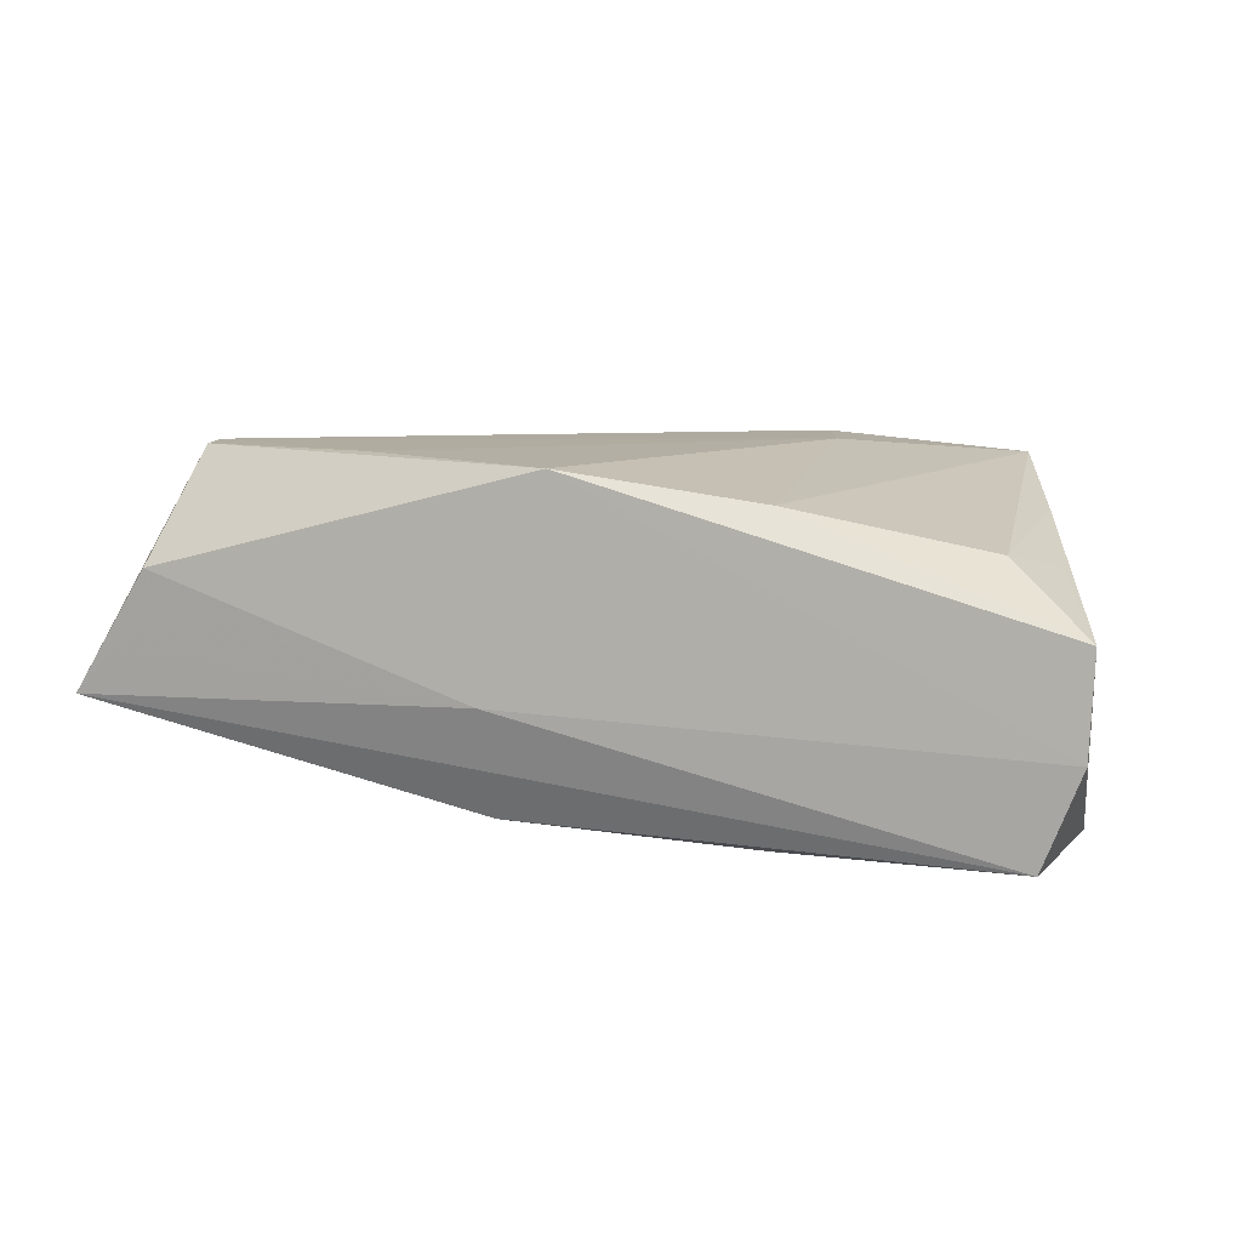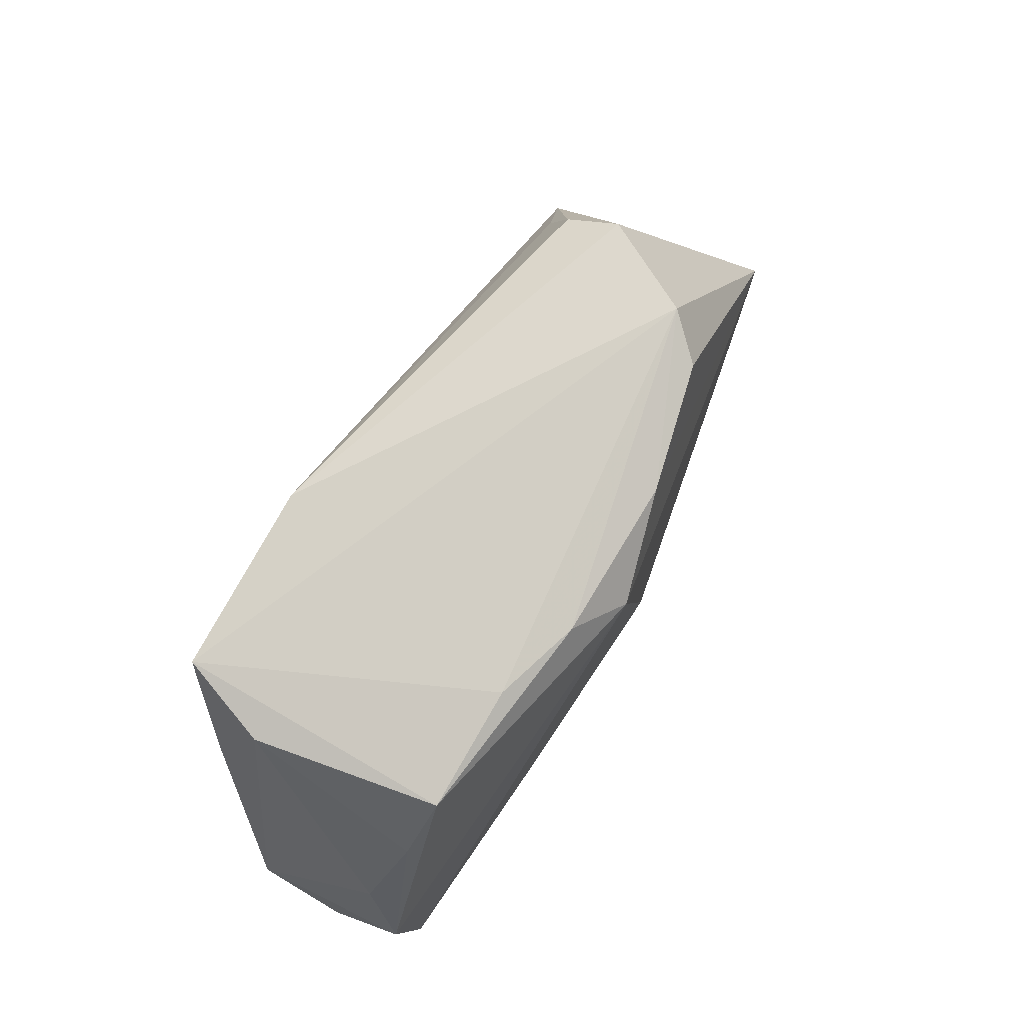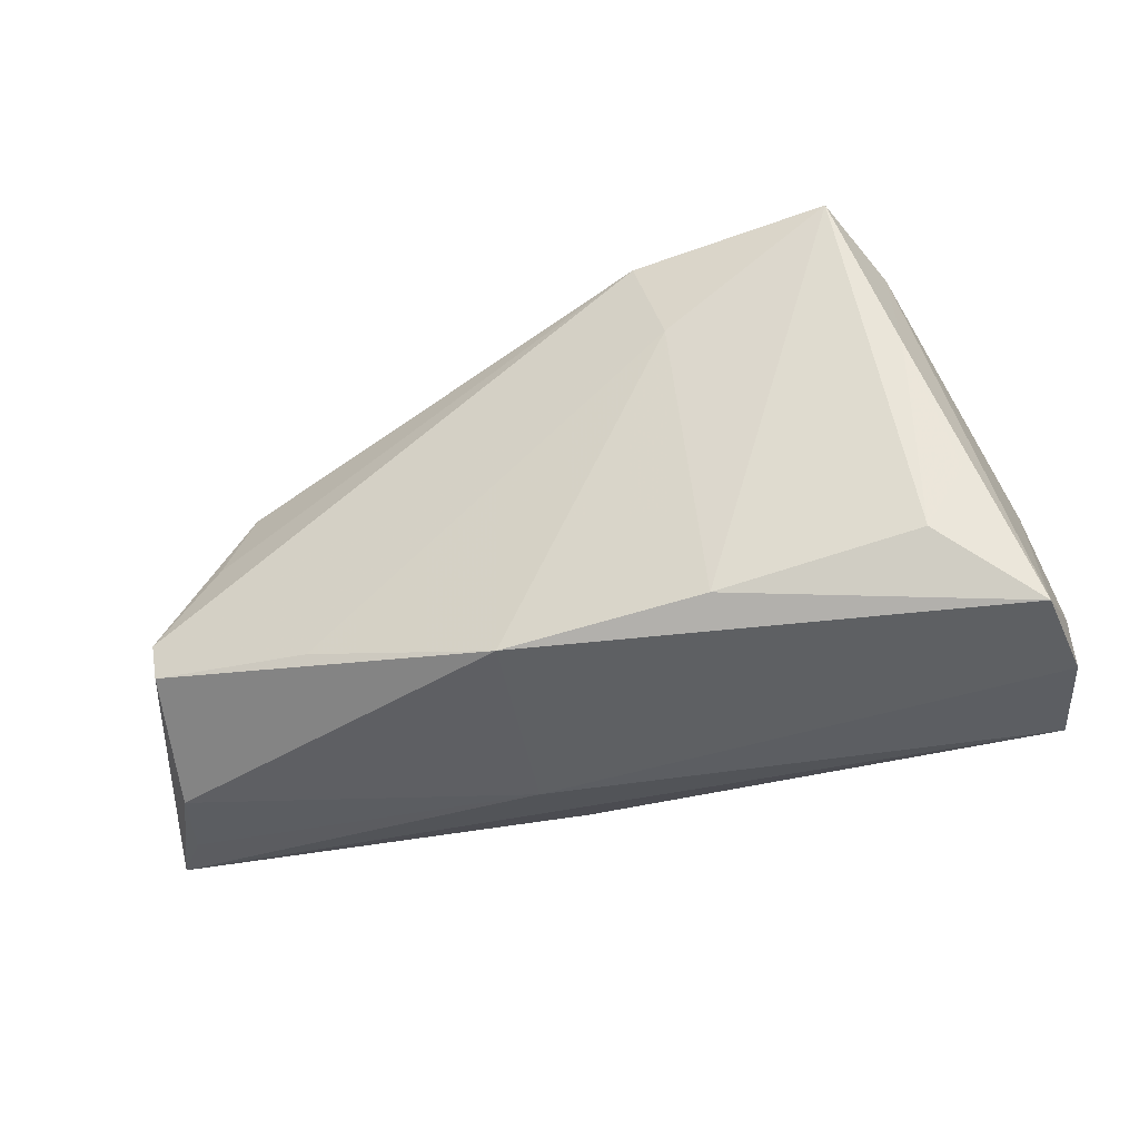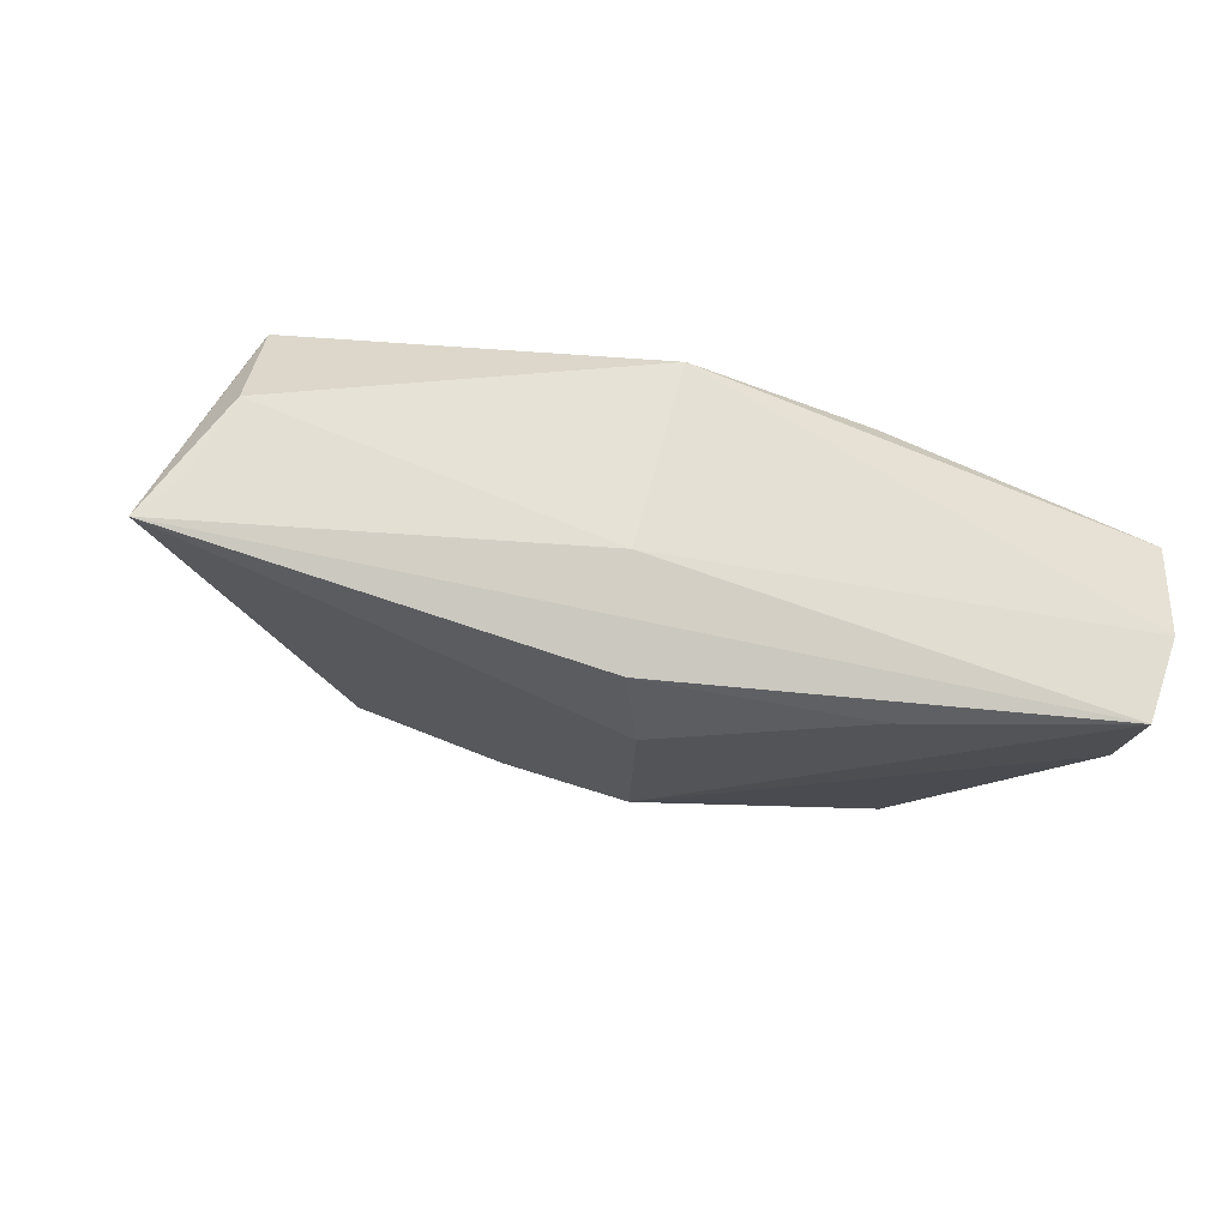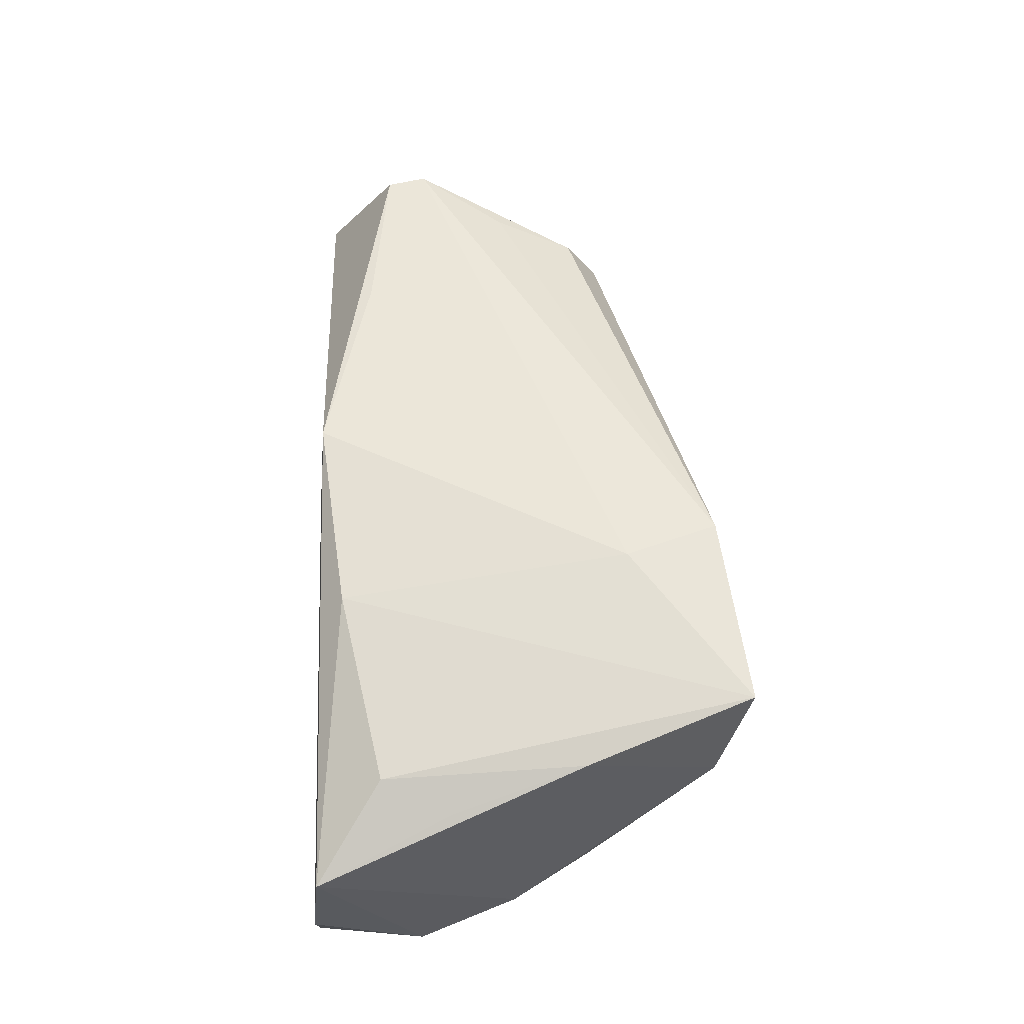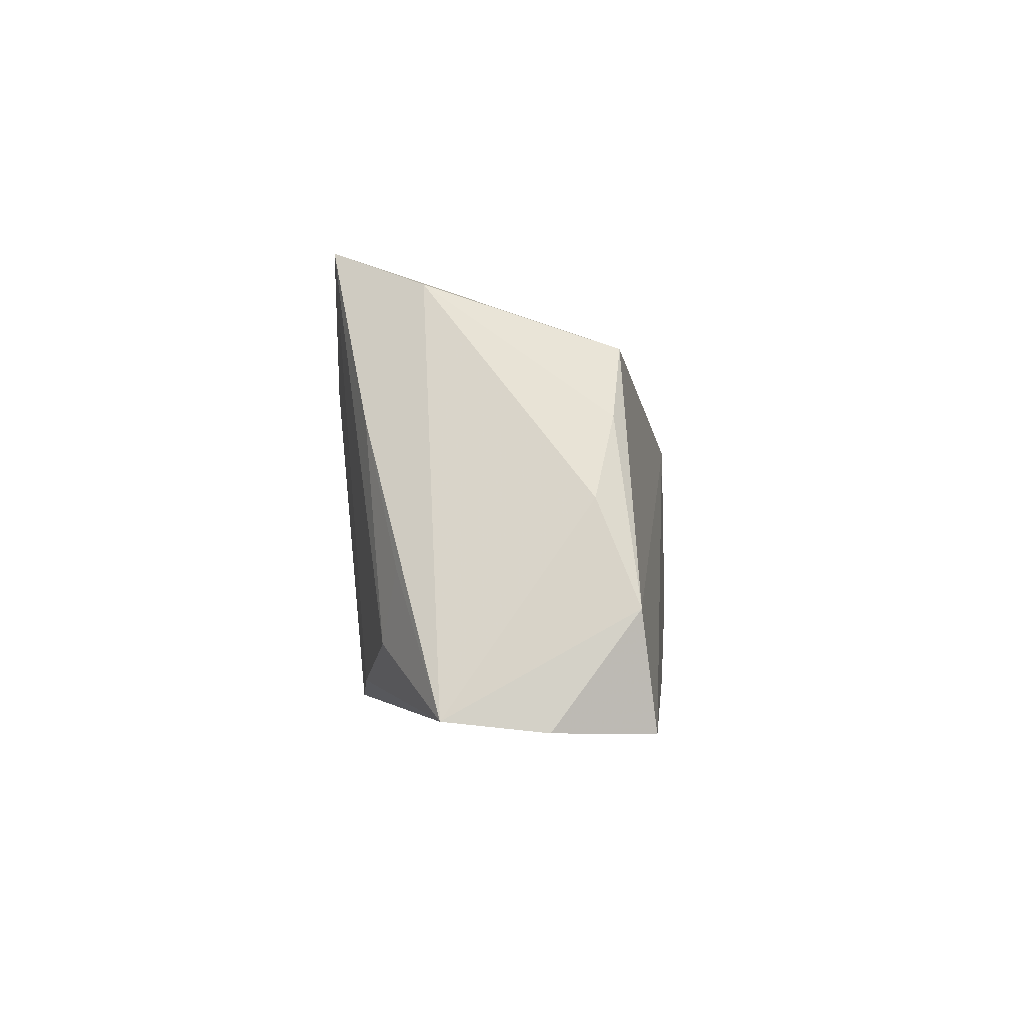
<metadata>
{"format":"obj","ext":"obj","renderer":"f3d","projection":"perspective","resolution":1024,"background":"white","views":[{"elev":9.5,"azim":19.7,"up":"+Z"},{"elev":75.5,"azim":122.3,"up":"+Y"},{"elev":-36.9,"azim":25.3,"up":"+Y"},{"elev":-24.8,"azim":-17.2,"up":"+Z"},{"elev":54.1,"azim":87.6,"up":"+Z"},{"elev":-3.7,"azim":92.7,"up":"+Y"}]}
</metadata>
<code>
v 0.04152 0.02905 0.006995
v -0.04631 0.004826 0.01761
v -0.04432 0.01523 0.01365
v -0.03479 0.01598 -0.01282
v -0.01262 -0.02345 -0.006944
v 0.03578 0.02203 -0.0162
v 0.01707 0.01911 0.02035
v -0.03988 0.01847 -0.006848
v 0.04235 0.01315 -0.0154
v 0.05212 -0.009486 -0.01842
v 0.05412 -0.02319 -0.008343
v -0.05227 -0.0115 0.02025
v -0.007249 -0.007923 -0.02284
v 0.019 0.02215 -0.01548
v 0.006537 0.01966 -0.0185
v -0.05328 -0.006439 0.02035
v 0.04382 -0.01345 0.01142
v -0.04588 0.01943 0.00645
v -0.06073 -0.02049 -0.003833
v 0.04947 0.003102 -0.01331
v -0.0534 -0.009837 0.01881
v 0.0197 -0.01819 0.01628
v -0.06626 -0.02012 -0.009484
v 0.03786 0.03358 0.01815
v 0.04407 0.01241 0.01349
v -0.01659 0.01643 -0.01778
v 0.01305 0.03101 0.02035
v -0.001582 0.01286 -0.02242
v -0.0304 -0.01427 0.02022
v 0.0495 -0.02345 -0.02014
v -0.01207 -0.01934 -0.02043
v 0.05448 -0.02192 0.003841
v 0.01944 -0.01814 -0.0216
v -0.056 -0.02078 0.006283
v 0.04815 -0.004919 0.009401
v -0.005222 -0.02084 0.01963
f 23 16 18
f 18 8 23
f 36 34 5
f 23 30 5
f 3 18 16
f 27 24 8
f 8 18 27
f 18 3 27
f 16 7 27
f 27 7 24
f 12 34 36
f 23 34 12
f 24 17 25
f 22 7 36
f 22 36 32
f 32 17 22
f 22 17 24
f 24 7 22
f 23 8 4
f 31 30 23
f 11 5 30
f 32 36 11
f 36 5 11
f 19 34 23
f 23 5 19
f 19 5 34
f 2 3 16
f 16 27 2
f 2 27 3
f 36 7 29
f 29 12 36
f 29 7 16
f 16 12 29
f 21 16 23
f 23 12 21
f 21 12 16
f 35 17 32
f 32 25 35
f 35 25 17
f 23 28 13
f 13 31 23
f 30 28 10
f 28 6 10
f 10 11 30
f 32 11 10
f 15 6 28
f 30 31 33
f 31 13 33
f 33 28 30
f 33 13 28
f 1 25 32
f 24 25 1
f 1 6 24
f 26 15 28
f 26 28 23
f 23 4 26
f 26 4 8
f 8 15 26
f 24 6 14
f 6 15 14
f 8 24 14
f 14 15 8
f 32 10 20
f 20 1 32
f 6 1 9
f 1 20 9
f 9 10 6
f 9 20 10

</code>
